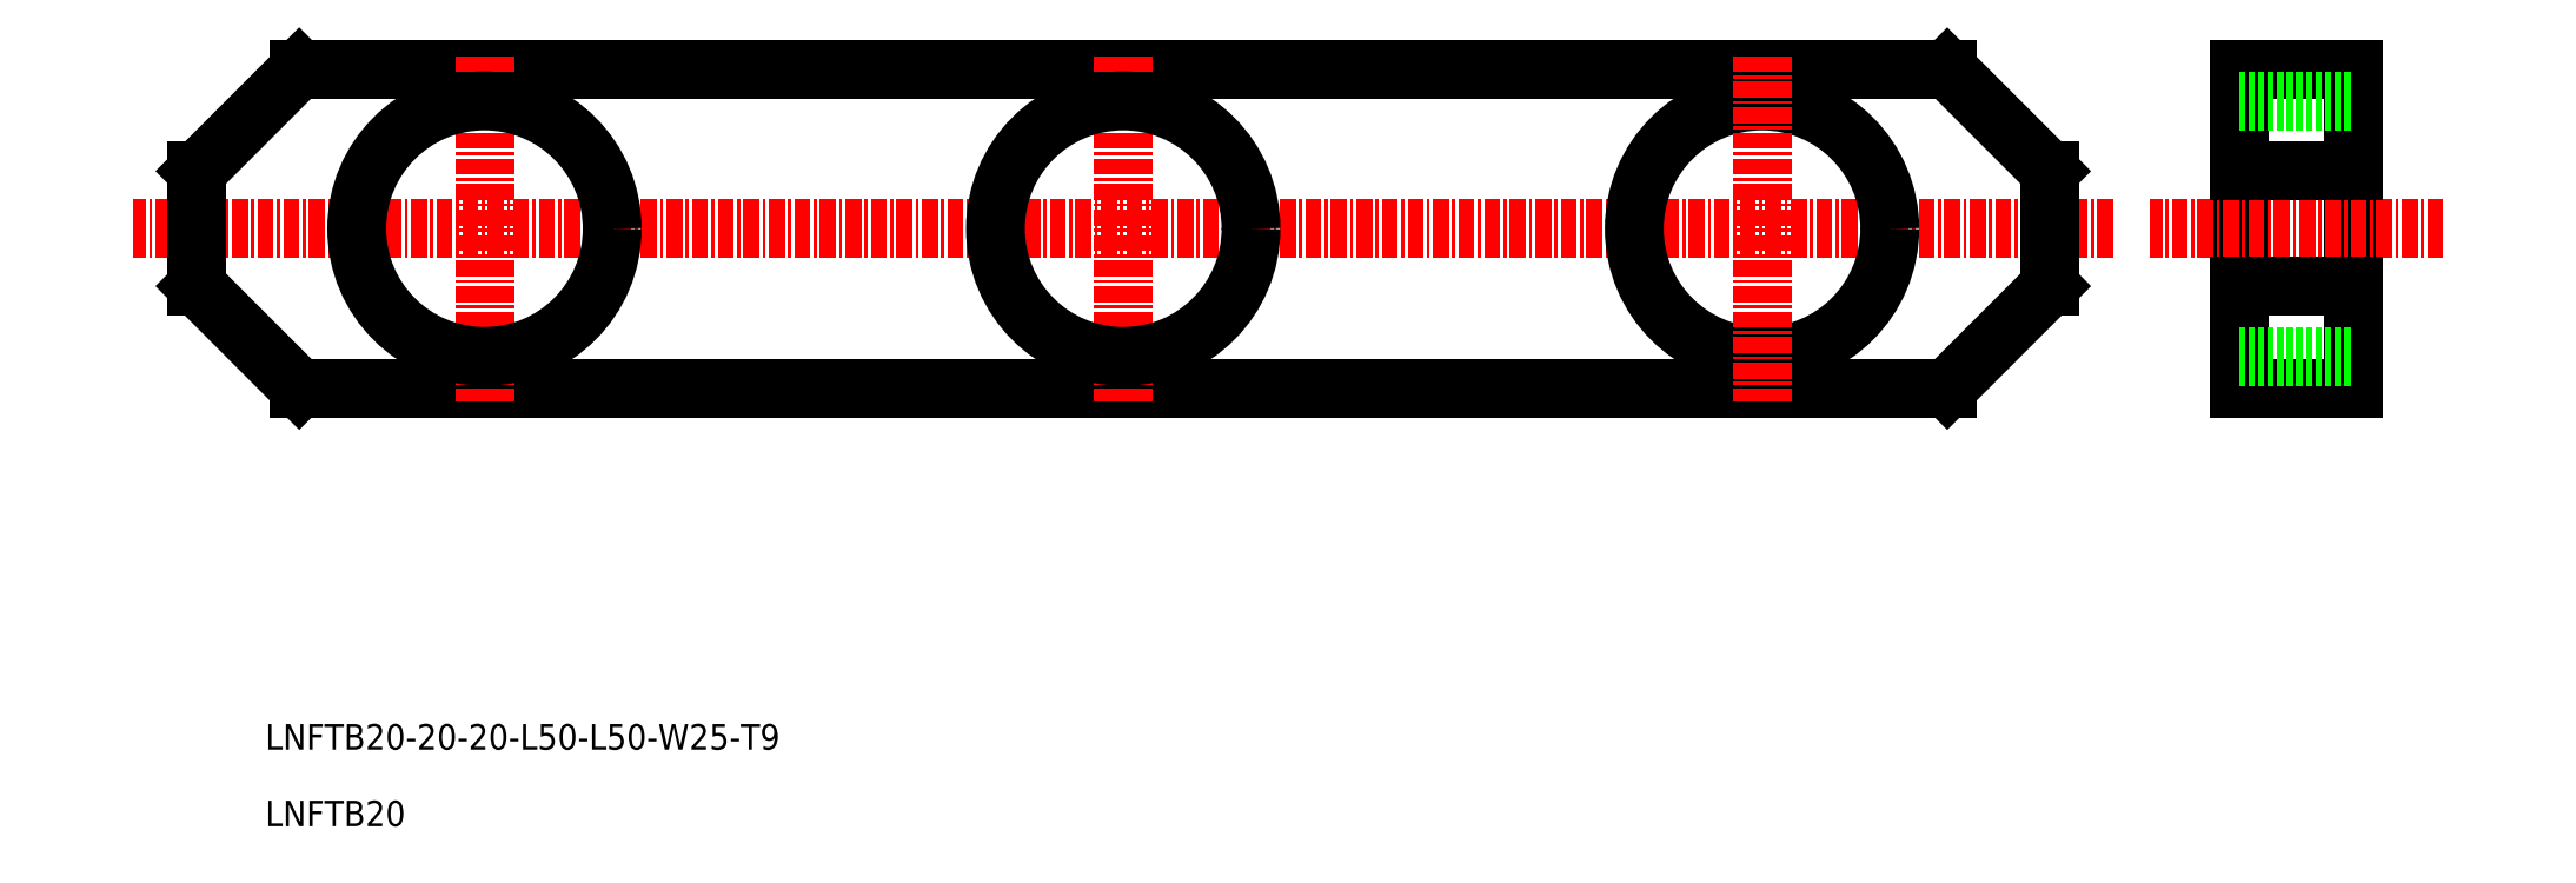
<metadata>
{"format":"dxf","ext":"dxf","renderer":"ezdxf+matplotlib","layout":"modelspace","background":"white","min_lineweight":24,"dpi":150}
</metadata>
<code>
0
SECTION
2
ENTITIES
0
LINE
8
CENTER
10
344.7
20
155.4
30
0
11
189.7
21
155.4
31
0
0
TEXT
8
0
10
200
20
114.7
30
0
40
2
1
LNFTB20-20-20-L50-L50-W25-T9
0
TEXT
8
0
10
200
20
108.7
30
0
40
2
1
LNFTB20
0
LINE
8
0
10
202.7
20
167.9
30
0
11
331.7
21
167.9
31
0
0
LINE
8
0
10
202.7
20
142.9
30
0
11
331.7
21
142.9
31
0
0
CIRCLE
8
0
10
317.2
20
155.4
30
0
40
10
0
LINE
8
0
10
202.7
20
167.9
30
0
11
194.7
21
159.9
31
0
0
LINE
8
CENTER
10
217.2
20
168.9
30
0
11
217.2
21
141.9
31
0
0
CIRCLE
8
0
10
217.2
20
155.4
30
0
40
10
0
LINE
8
0
10
194.7
20
150.9
30
0
11
202.7
21
142.9
31
0
0
LINE
8
0
10
194.7
20
159.9
30
0
11
194.7
21
150.9
31
0
0
LINE
8
CENTER
10
267.2
20
168.9
30
0
11
267.2
21
141.9
31
0
0
CIRCLE
8
0
10
267.2
20
155.4
30
0
40
10
0
LINE
8
0
10
331.7
20
167.9
30
0
11
339.7
21
159.9
31
0
0
LINE
8
0
10
354.5
20
167.9
30
0
11
354.5
21
142.9
31
0
0
LINE
8
0
10
363.5
20
167.9
30
0
11
363.5
21
142.9
31
0
0
LINE
8
CENTER
10
317.2
20
168.9
30
0
11
317.2
21
141.9
31
0
0
LINE
8
0
10
339.7
20
150.9
30
0
11
331.7
21
142.9
31
0
0
LINE
8
0
10
339.7
20
159.9
30
0
11
339.7
21
150.9
31
0
0
LINE
8
0
10
354.5
20
142.9
30
0
11
363.5
21
142.9
31
0
0
LINE
8
CENTER
10
370.5
20
155.4
30
0
11
347.5
21
155.4
31
0
0
LINE
8
0
10
354.5
20
159.9
30
0
11
363.5
21
159.9
31
0
0
LINE
8
0
10
354.5
20
150.9
30
0
11
363.5
21
150.9
31
0
0
LINE
8
0
10
354.5
20
145.4
30
0
11
363.5
21
145.4
31
0
0
LINE
8
0
10
354.5
20
167.9
30
0
11
363.5
21
167.9
31
0
0
LINE
8
0
10
354.5
20
165.4
30
0
11
363.5
21
165.4
31
0
0
ENDSEC
0
EOF

</code>
